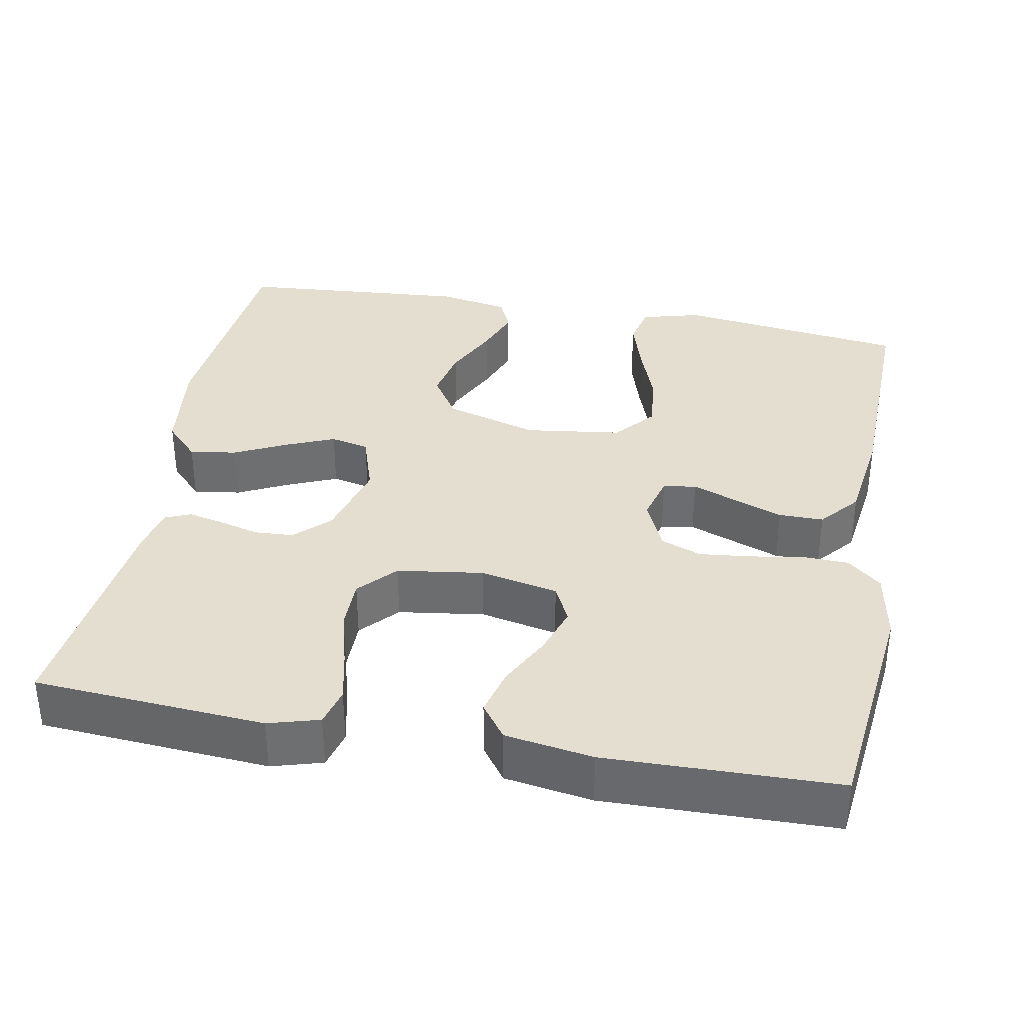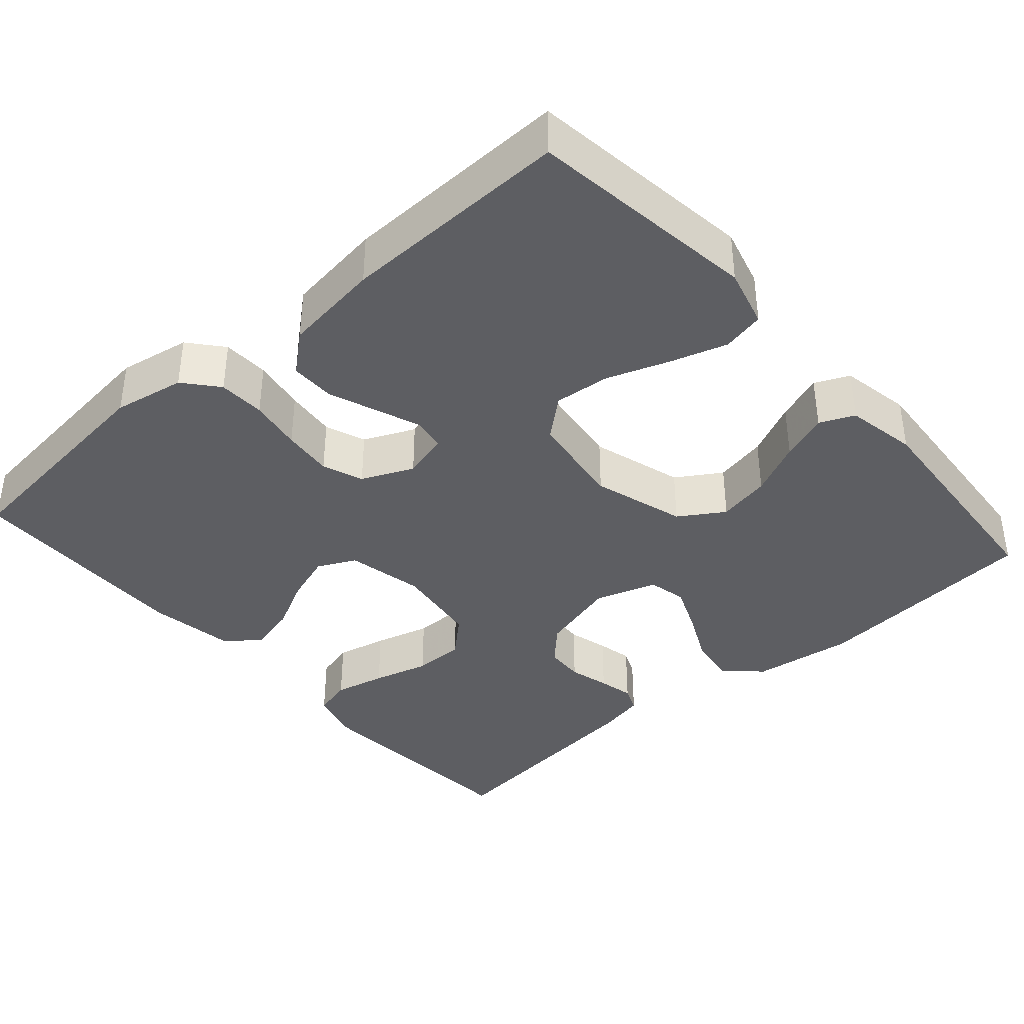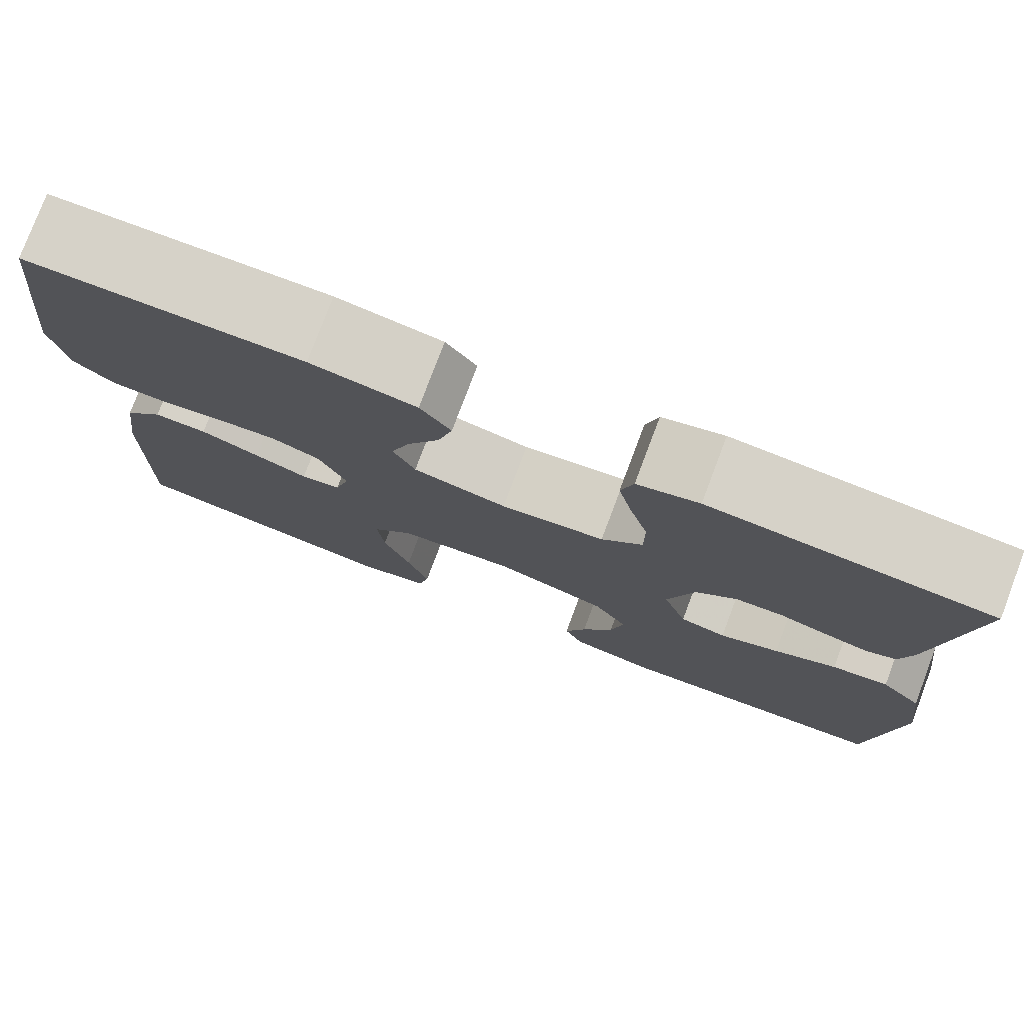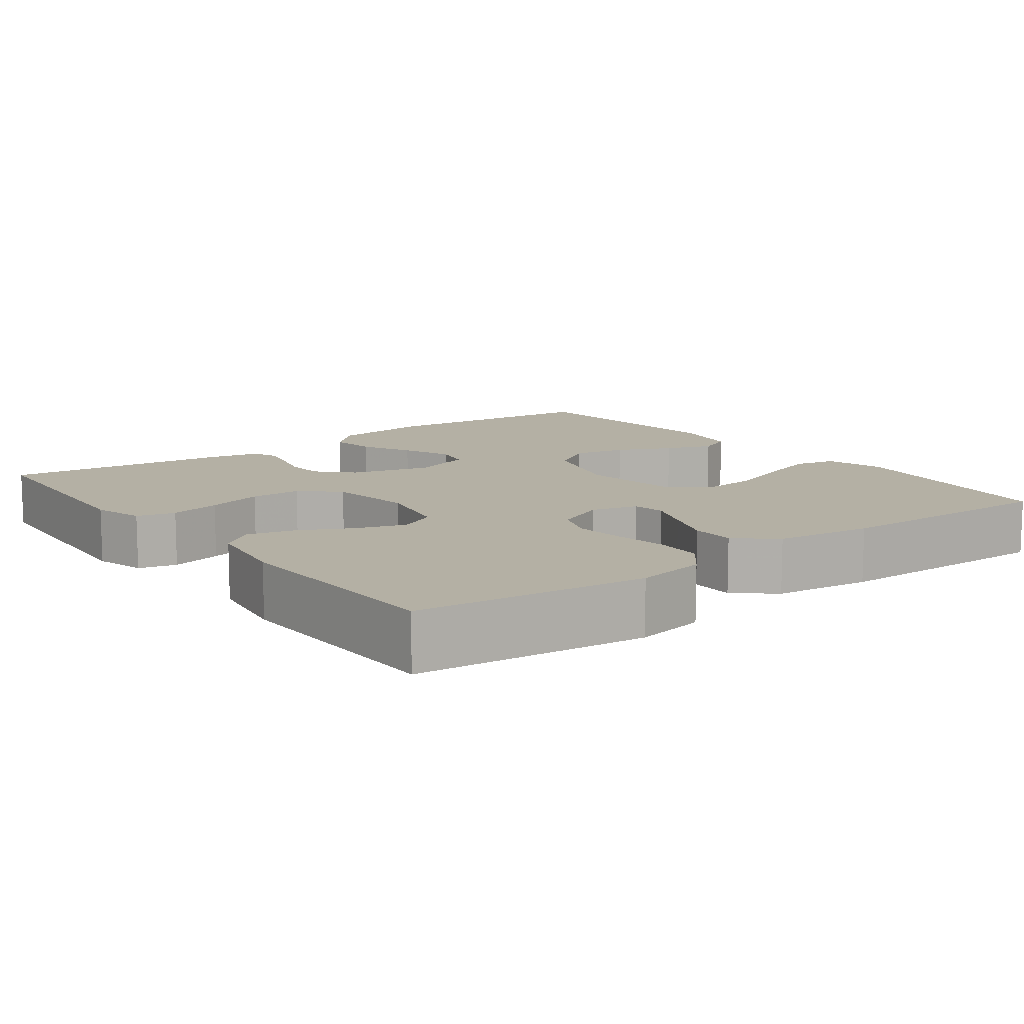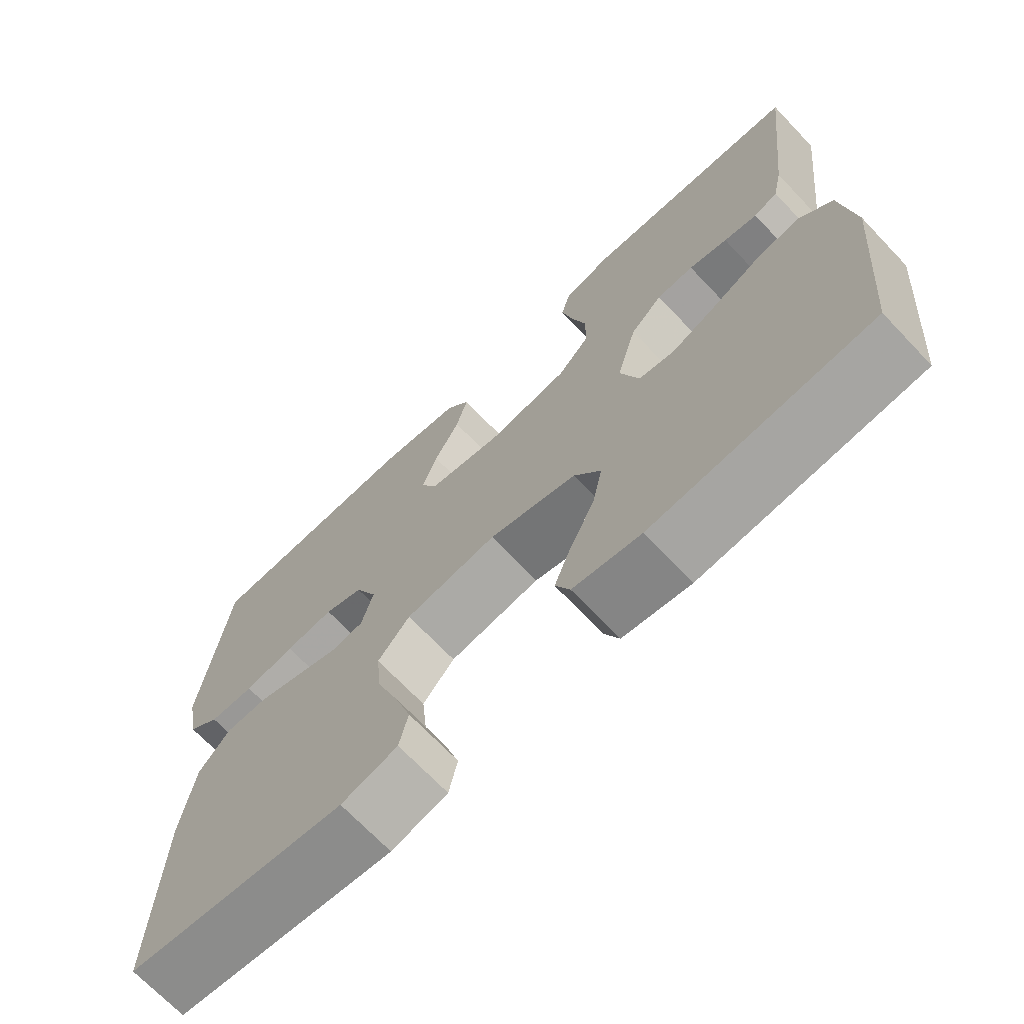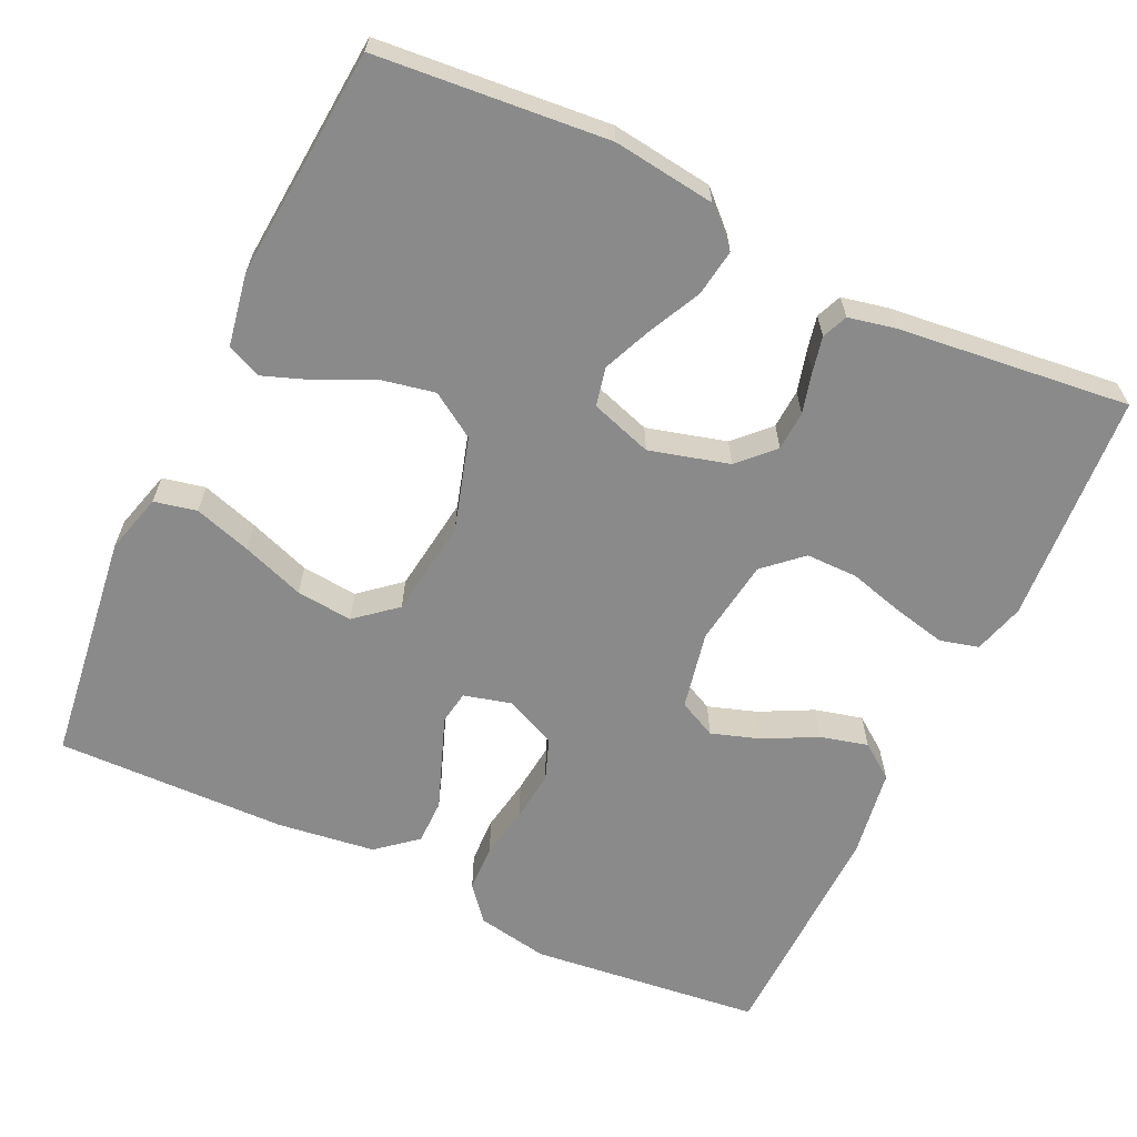
<metadata>
{"format":"obj","ext":"obj","renderer":"f3d","projection":"perspective","resolution":1024,"background":"white","views":[{"elev":35.8,"azim":10.6,"up":"+Y"},{"elev":-38.5,"azim":131.3,"up":"+Y"},{"elev":78.0,"azim":-159.3,"up":"+Z"},{"elev":11.5,"azim":53.0,"up":"+Y"},{"elev":-70.1,"azim":-136.4,"up":"+Z"},{"elev":-63.5,"azim":-115.3,"up":"+Y"}]}
</metadata>
<code>
v -0.5 0.07 -0.5
v -0.527 0.07 -0.2
v -0.51 0.07 -0.068
v -0.466 0.07 -0.022
v -0.405 0.07 -0.031
v -0.338 0.07 -0.064
v -0.274 0.07 -0.091
v -0.224 0.07 -0.08
v -0.198 0.07 0
v -0.226 0.07 0.103
v -0.27 0.07 0.146
v -0.321 0.07 0.149
v -0.374 0.07 0.135
v -0.42 0.07 0.125
v -0.453 0.07 0.139
v -0.466 0.07 0.2
v -0.5 0.07 0.5
v -0.2 0.07 0.521
v -0.134 0.07 0.502
v -0.121 0.07 0.452
v -0.136 0.07 0.385
v -0.156 0.07 0.312
v -0.156 0.07 0.245
v -0.112 0.07 0.197
v 0 0.07 0.181
v 0.101 0.07 0.202
v 0.125 0.07 0.251
v 0.104 0.07 0.314
v 0.069 0.07 0.382
v 0.053 0.07 0.444
v 0.086 0.07 0.489
v 0.2 0.07 0.507
v 0.5 0.07 0.5
v 0.534 0.07 0.2
v 0.517 0.07 0.107
v 0.473 0.07 0.07
v 0.412 0.07 0.068
v 0.343 0.07 0.08
v 0.277 0.07 0.087
v 0.224 0.07 0.067
v 0.194 0.07 0
v 0.21 0.07 -0.061
v 0.253 0.07 -0.068
v 0.311 0.07 -0.046
v 0.375 0.07 -0.022
v 0.433 0.07 -0.022
v 0.476 0.07 -0.073
v 0.493 0.07 -0.2
v 0.5 0.07 -0.5
v 0.2 0.07 -0.539
v 0.123 0.07 -0.518
v 0.111 0.07 -0.463
v 0.134 0.07 -0.389
v 0.163 0.07 -0.308
v 0.17 0.07 -0.235
v 0.126 0.07 -0.183
v 0 0.07 -0.166
v -0.121 0.07 -0.202
v -0.158 0.07 -0.26
v -0.144 0.07 -0.329
v -0.11 0.07 -0.4
v -0.087 0.07 -0.462
v -0.107 0.07 -0.507
v -0.2 0.07 -0.524
v -0.5 0 -0.5
v -0.527 0 -0.2
v -0.51 0 -0.068
v -0.466 0 -0.022
v -0.405 0 -0.031
v -0.338 0 -0.064
v -0.274 0 -0.091
v -0.224 0 -0.08
v -0.198 0 0
v -0.226 0 0.103
v -0.27 0 0.146
v -0.321 0 0.149
v -0.374 0 0.135
v -0.42 0 0.125
v -0.453 0 0.139
v -0.466 0 0.2
v -0.5 0 0.5
v -0.2 0 0.521
v -0.134 0 0.502
v -0.121 0 0.452
v -0.136 0 0.385
v -0.156 0 0.312
v -0.156 0 0.245
v -0.112 0 0.197
v 0 0 0.181
v 0.101 0 0.202
v 0.125 0 0.251
v 0.104 0 0.314
v 0.069 0 0.382
v 0.053 0 0.444
v 0.086 0 0.489
v 0.2 0 0.507
v 0.5 0 0.5
v 0.534 0 0.2
v 0.517 0 0.107
v 0.473 0 0.07
v 0.412 0 0.068
v 0.343 0 0.08
v 0.277 0 0.087
v 0.224 0 0.067
v 0.194 0 0
v 0.21 0 -0.061
v 0.253 0 -0.068
v 0.311 0 -0.046
v 0.375 0 -0.022
v 0.433 0 -0.022
v 0.476 0 -0.073
v 0.493 0 -0.2
v 0.5 0 -0.5
v 0.2 0 -0.539
v 0.123 0 -0.518
v 0.111 0 -0.463
v 0.134 0 -0.389
v 0.163 0 -0.308
v 0.17 0 -0.235
v 0.126 0 -0.183
v 0 0 -0.166
v -0.121 0 -0.202
v -0.158 0 -0.26
v -0.144 0 -0.329
v -0.11 0 -0.4
v -0.087 0 -0.462
v -0.107 0 -0.507
v -0.2 0 -0.524
f 60 61 62 63
f 60 63 64 1
f 51 52 53 54
f 49 50 51 54
f 49 54 55
f 48 49 55 56
f 43 44 45 46
f 43 46 47 48
f 35 36 37 38
f 35 38 39
f 34 35 39
f 33 34 39 40
f 31 32 33 40
f 28 29 30 31
f 27 28 31 40
f 19 20 21 22
f 17 18 19 22
f 17 22 23
f 16 17 23 24
f 12 13 14 15
f 12 15 16 24
f 3 4 5 6
f 3 6 7
f 2 3 7
f 59 60 1 2
f 58 59 2 7
f 57 58 7 8
f 56 57 8 9
f 42 43 48 56
f 41 42 56 9
f 26 27 40 41
f 25 26 41 9
f 11 12 24 25
f 10 11 25
f 9 10 25
f 127 126 125 124
f 65 128 127 124
f 118 117 116 115
f 118 115 114 113
f 119 118 113
f 120 119 113 112
f 110 109 108 107
f 112 111 110 107
f 102 101 100 99
f 103 102 99
f 103 99 98
f 104 103 98 97
f 104 97 96 95
f 95 94 93 92
f 104 95 92 91
f 86 85 84 83
f 86 83 82 81
f 87 86 81
f 88 87 81 80
f 79 78 77 76
f 88 80 79 76
f 70 69 68 67
f 71 70 67
f 71 67 66
f 66 65 124 123
f 71 66 123 122
f 72 71 122 121
f 73 72 121 120
f 120 112 107 106
f 73 120 106 105
f 105 104 91 90
f 73 105 90 89
f 89 88 76 75
f 89 75 74
f 89 74 73
f 1 65 66 2
f 2 66 67 3
f 3 67 68 4
f 4 68 69 5
f 5 69 70 6
f 6 70 71 7
f 7 71 72 8
f 8 72 73 9
f 9 73 74 10
f 10 74 75 11
f 11 75 76 12
f 12 76 77 13
f 13 77 78 14
f 14 78 79 15
f 15 79 80 16
f 16 80 81 17
f 17 81 82 18
f 18 82 83 19
f 19 83 84 20
f 20 84 85 21
f 21 85 86 22
f 22 86 87 23
f 23 87 88 24
f 24 88 89 25
f 25 89 90 26
f 26 90 91 27
f 27 91 92 28
f 28 92 93 29
f 29 93 94 30
f 30 94 95 31
f 31 95 96 32
f 32 96 97 33
f 33 97 98 34
f 34 98 99 35
f 35 99 100 36
f 36 100 101 37
f 37 101 102 38
f 38 102 103 39
f 39 103 104 40
f 40 104 105 41
f 41 105 106 42
f 42 106 107 43
f 43 107 108 44
f 44 108 109 45
f 45 109 110 46
f 46 110 111 47
f 47 111 112 48
f 48 112 113 49
f 49 113 114 50
f 50 114 115 51
f 51 115 116 52
f 52 116 117 53
f 53 117 118 54
f 54 118 119 55
f 55 119 120 56
f 56 120 121 57
f 57 121 122 58
f 58 122 123 59
f 59 123 124 60
f 60 124 125 61
f 61 125 126 62
f 62 126 127 63
f 63 127 128 64
f 64 128 65 1

</code>
